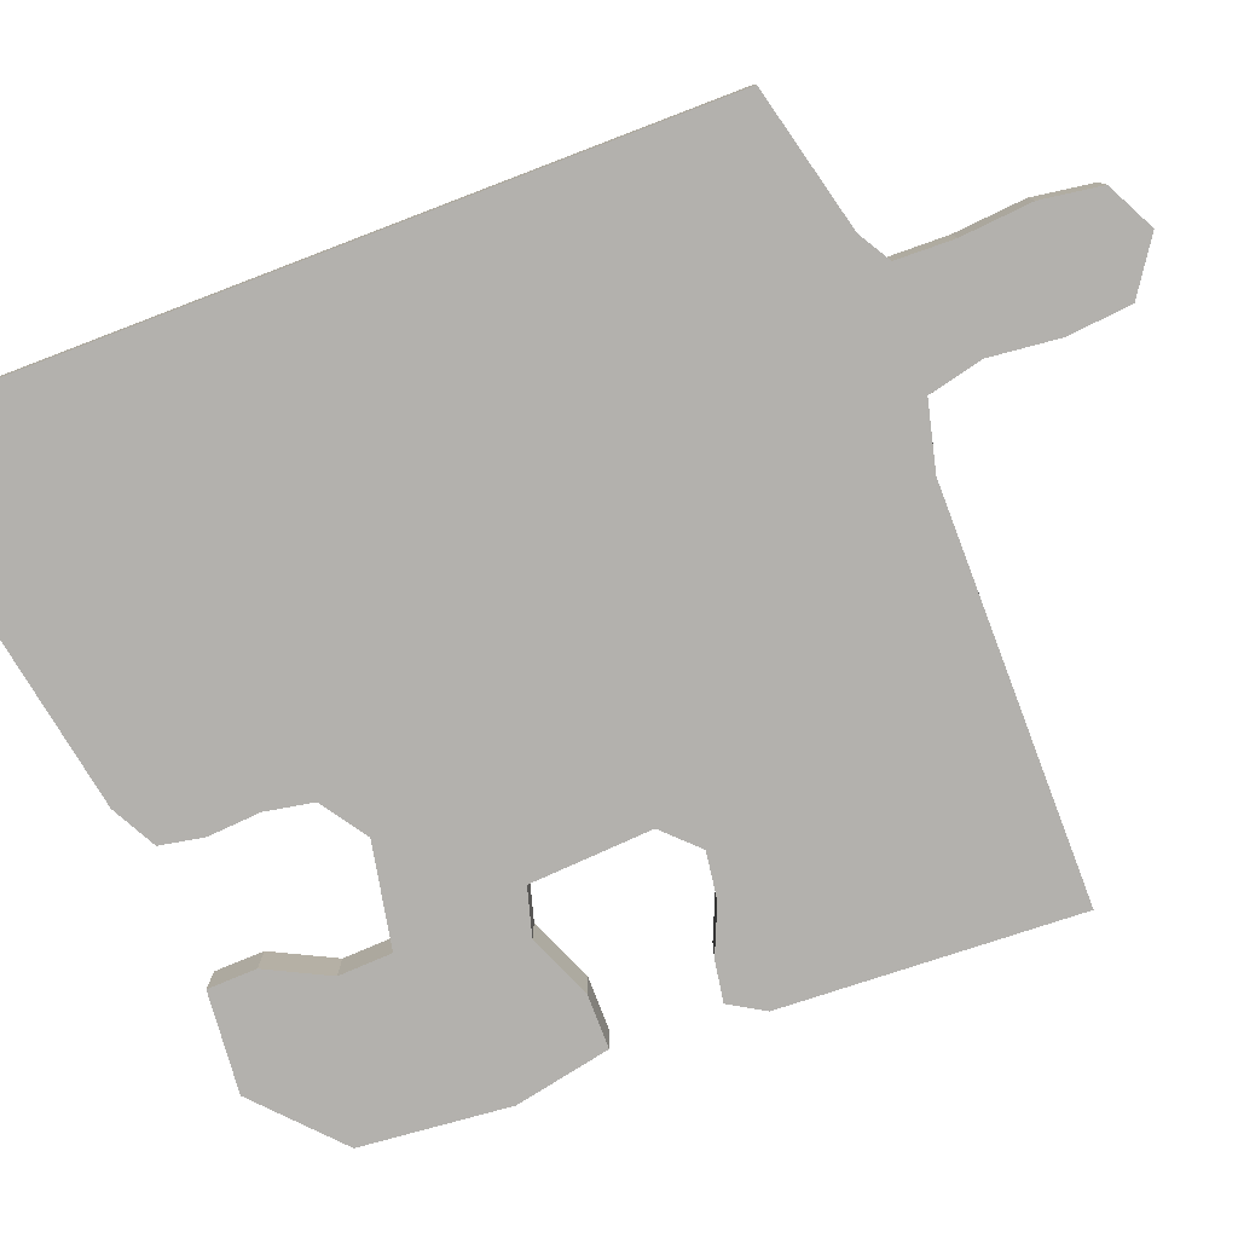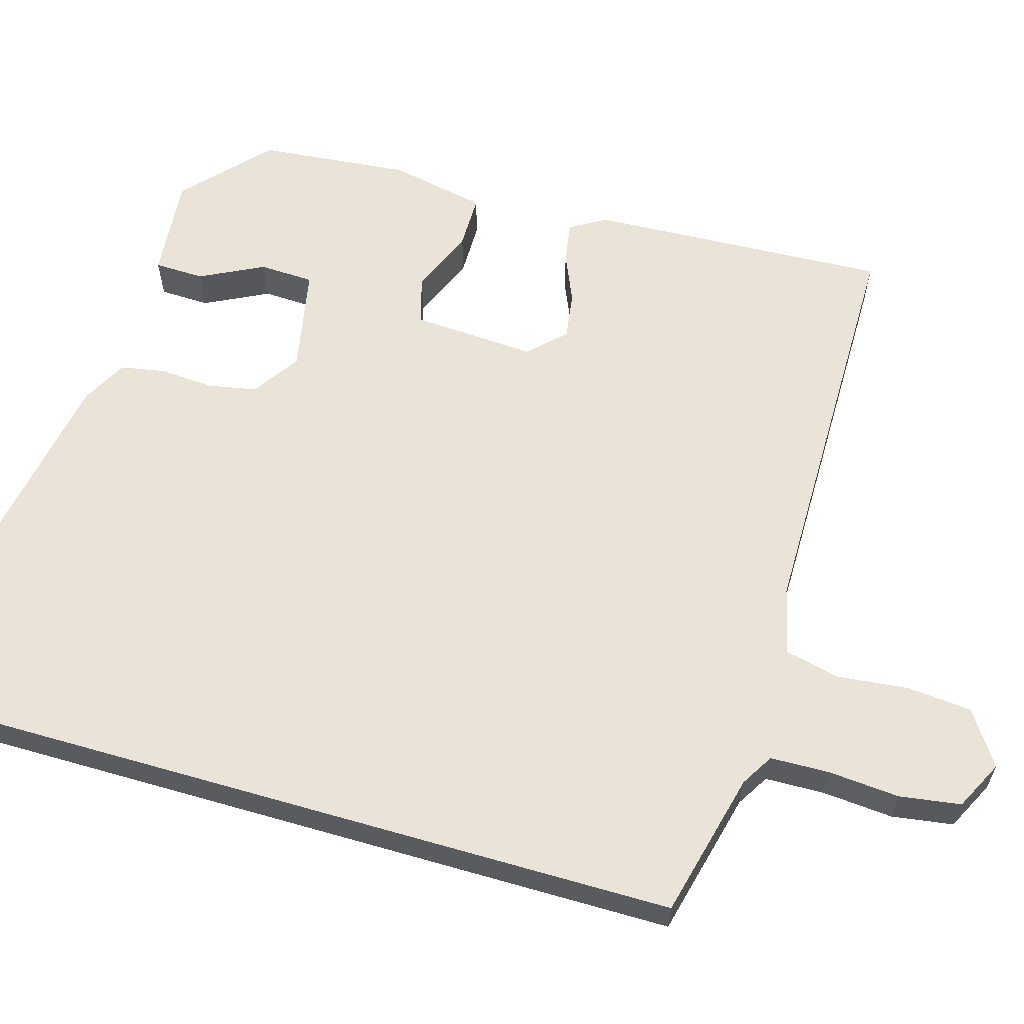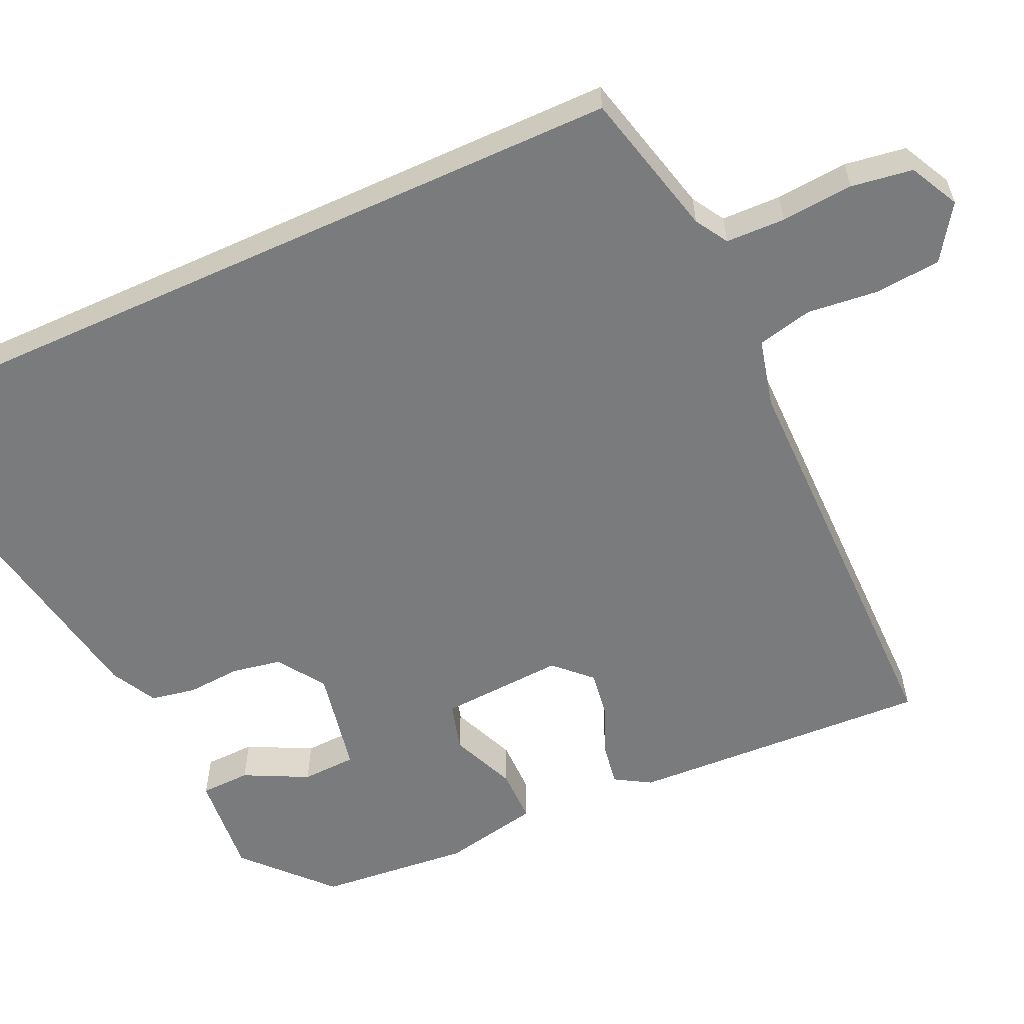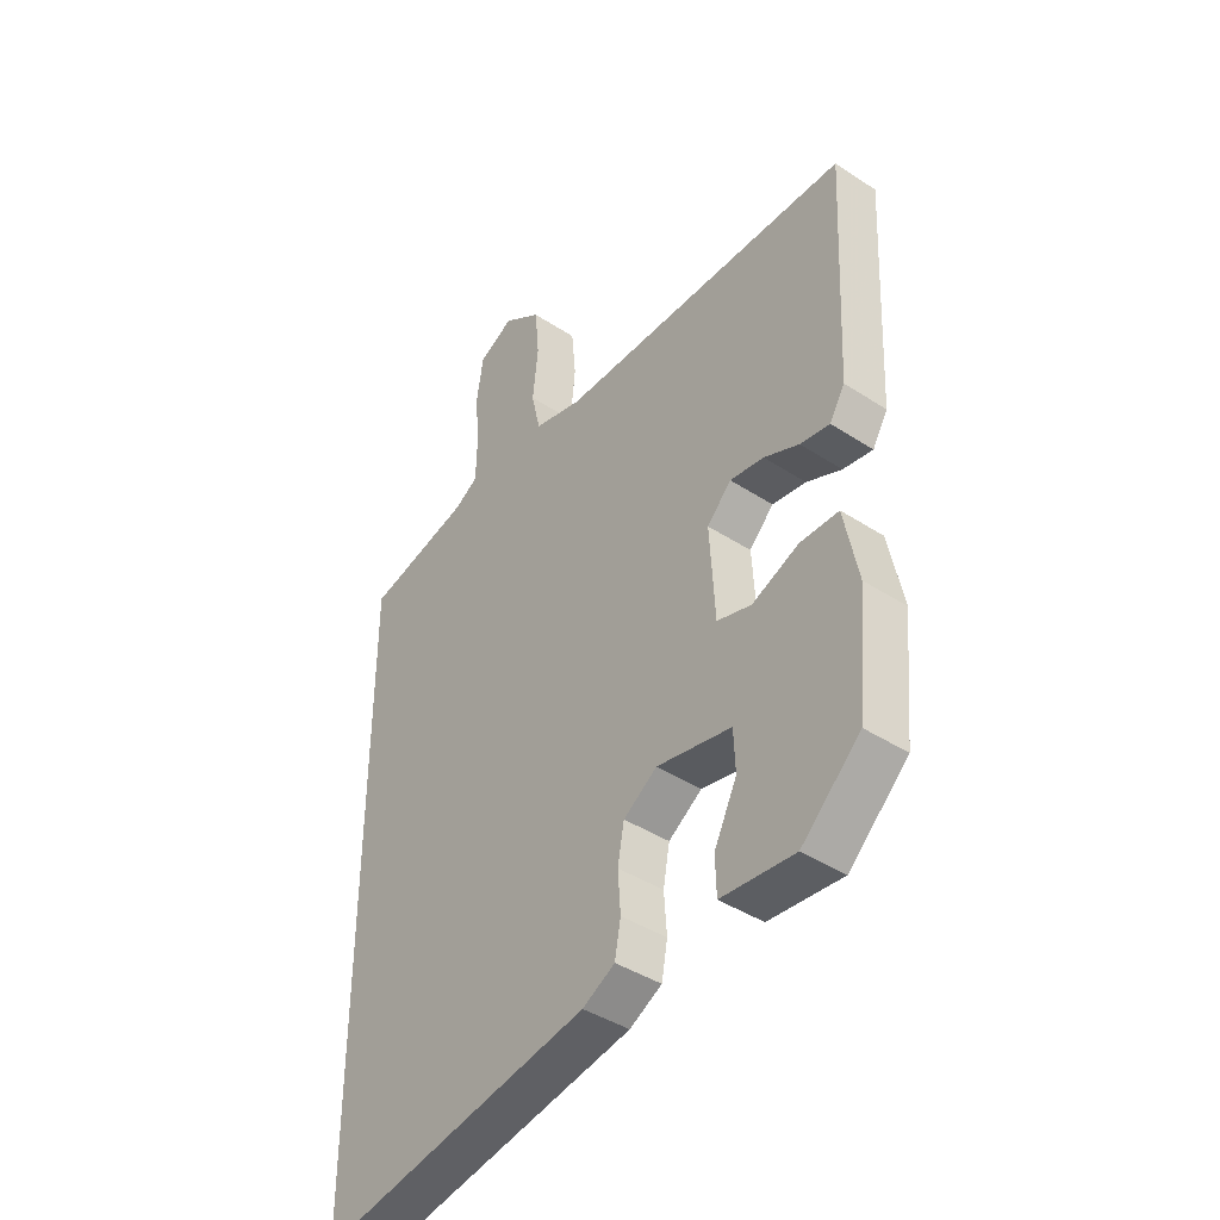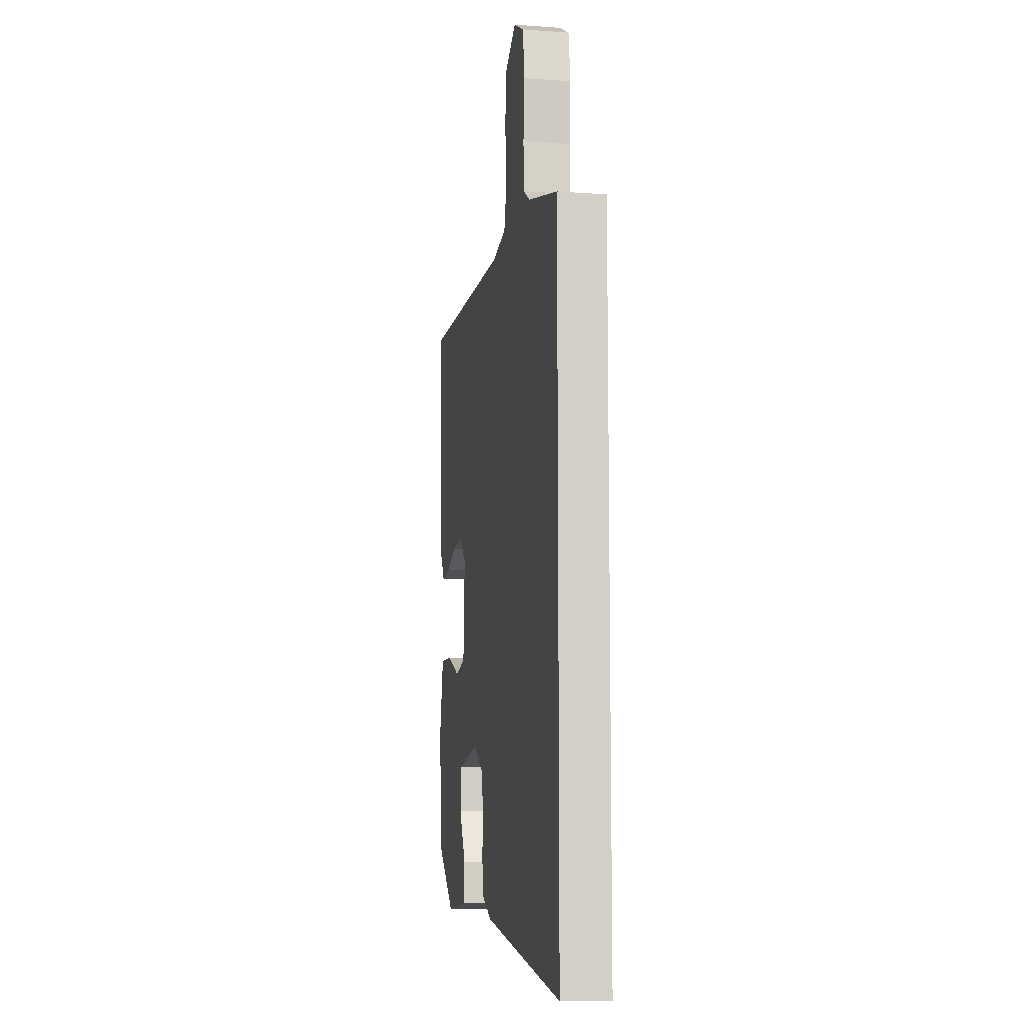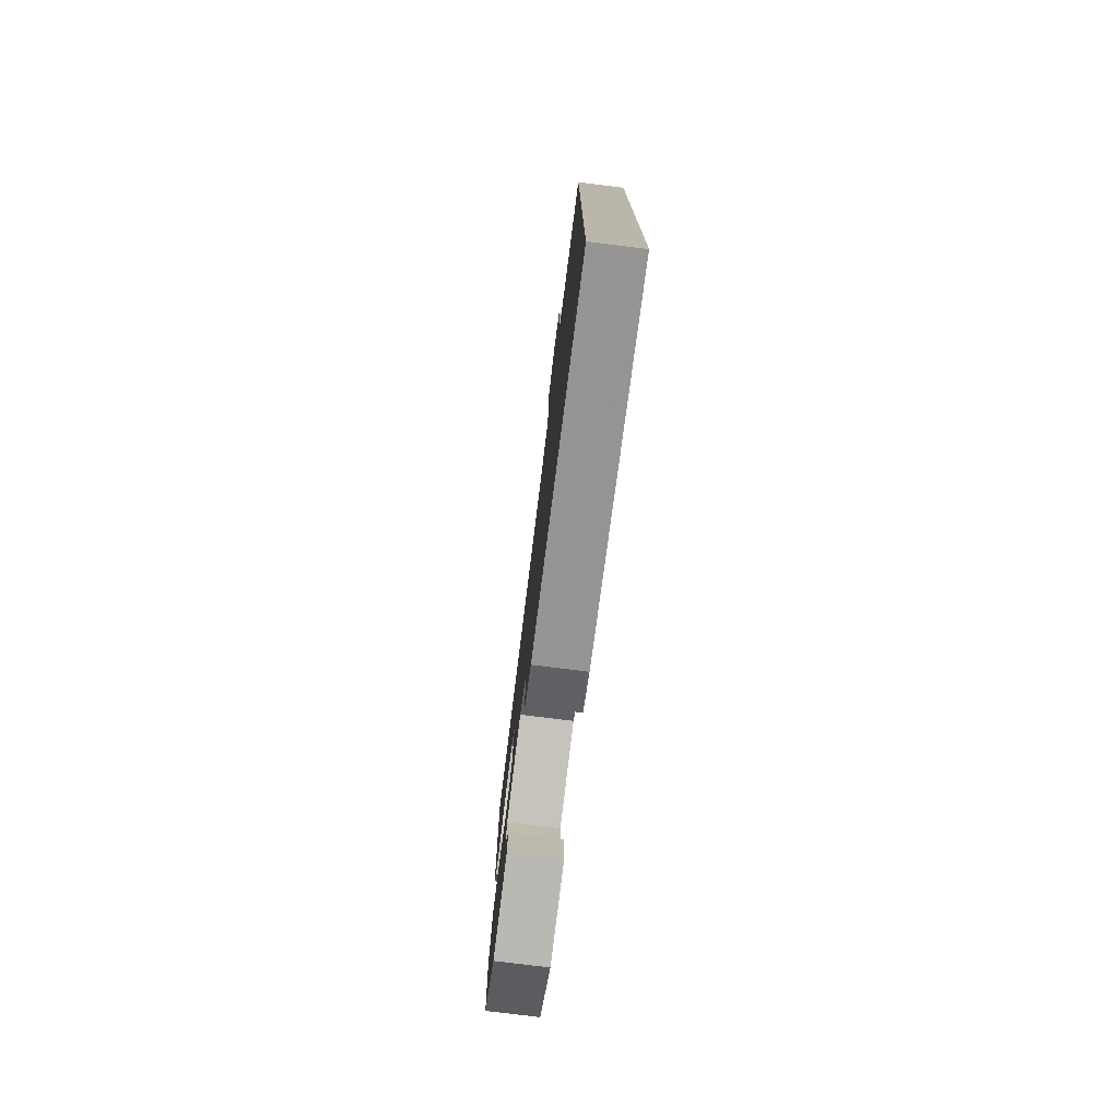
<metadata>
{"format":"obj","ext":"obj","renderer":"f3d","projection":"perspective","resolution":1024,"background":"white","views":[{"elev":-79.3,"azim":-69.1,"up":"+Y"},{"elev":61.0,"azim":-73.8,"up":"+Y"},{"elev":-58.3,"azim":-65.4,"up":"+Y"},{"elev":-41.5,"azim":51.6,"up":"+Z"},{"elev":-9.2,"azim":-100.7,"up":"+Z"},{"elev":-77.6,"azim":-97.1,"up":"+Z"}]}
</metadata>
<code>
v 0.532 0.07 0.486
v 0.513 0.07 0.088
v 0.485 0.07 0.041
v 0.43 0.07 0.05
v 0.365 0.07 0.078
v 0.302 0.07 0.087
v 0.257 0.07 0.041
v 0.267 0.07 -0.123
v 0.331 0.07 -0.141
v 0.417 0.07 -0.105
v 0.489 0.07 -0.105
v 0.515 0.07 -0.233
v 0.496 0.07 -0.433
v 0.387 0.07 -0.534
v 0.251 0.07 -0.522
v 0.249 0.07 -0.456
v 0.291 0.07 -0.372
v 0.288 0.07 -0.3
v 0.149 0.07 -0.273
v 0.087 0.07 -0.315
v 0.075 0.07 -0.38
v 0.08 0.07 -0.451
v 0.069 0.07 -0.51
v 0.009 0.07 -0.542
v -0.5 0.07 -0.634
v -0.5 0.07 0.449
v -0.306 0.07 0.497
v -0.263 0.07 0.523
v -0.261 0.07 0.601
v -0.269 0.07 0.696
v -0.257 0.07 0.777
v -0.192 0.07 0.81
v -0.121 0.07 0.762
v -0.113 0.07 0.676
v -0.123 0.07 0.582
v -0.106 0.07 0.509
v -0.016 0.07 0.487
v 0.532 0 0.486
v 0.513 0 0.088
v 0.485 0 0.041
v 0.43 0 0.05
v 0.365 0 0.078
v 0.302 0 0.087
v 0.257 0 0.041
v 0.267 0 -0.123
v 0.331 0 -0.141
v 0.417 0 -0.105
v 0.489 0 -0.105
v 0.515 0 -0.233
v 0.496 0 -0.433
v 0.387 0 -0.534
v 0.251 0 -0.522
v 0.249 0 -0.456
v 0.291 0 -0.372
v 0.288 0 -0.3
v 0.149 0 -0.273
v 0.087 0 -0.315
v 0.075 0 -0.38
v 0.08 0 -0.451
v 0.069 0 -0.51
v 0.009 0 -0.542
v -0.5 0 -0.634
v -0.5 0 0.449
v -0.306 0 0.497
v -0.263 0 0.523
v -0.261 0 0.601
v -0.269 0 0.696
v -0.257 0 0.777
v -0.192 0 0.81
v -0.121 0 0.762
v -0.113 0 0.676
v -0.123 0 0.582
v -0.106 0 0.509
v -0.016 0 0.487
f 33 34 35
f 32 33 35
f 31 32 35
f 30 31 35
f 29 30 35
f 28 29 35 36
f 27 28 36 37
f 26 27 37
f 25 26 37
f 24 25 37
f 23 24 37
f 22 23 37
f 21 22 37
f 15 16 17
f 14 15 17
f 13 14 17
f 12 13 17
f 11 12 17
f 11 17 18
f 10 11 18
f 9 10 18
f 8 9 18 19
f 3 4 5
f 2 3 5
f 1 2 5
f 37 1 5
f 37 5 6
f 20 21 37
f 19 20 37
f 8 19 37
f 7 8 37
f 6 7 37
f 72 71 70
f 72 70 69
f 72 69 68
f 72 68 67
f 72 67 66
f 73 72 66 65
f 74 73 65 64
f 74 64 63
f 74 63 62
f 74 62 61
f 74 61 60
f 74 60 59
f 74 59 58
f 54 53 52
f 54 52 51
f 54 51 50
f 54 50 49
f 54 49 48
f 55 54 48
f 55 48 47
f 55 47 46
f 56 55 46 45
f 42 41 40
f 42 40 39
f 42 39 38
f 42 38 74
f 43 42 74
f 74 58 57
f 74 57 56
f 74 56 45
f 74 45 44
f 74 44 43
f 1 38 39 2
f 2 39 40 3
f 3 40 41 4
f 4 41 42 5
f 5 42 43 6
f 6 43 44 7
f 7 44 45 8
f 8 45 46 9
f 9 46 47 10
f 10 47 48 11
f 11 48 49 12
f 12 49 50 13
f 13 50 51 14
f 14 51 52 15
f 15 52 53 16
f 16 53 54 17
f 17 54 55 18
f 18 55 56 19
f 19 56 57 20
f 20 57 58 21
f 21 58 59 22
f 22 59 60 23
f 23 60 61 24
f 24 61 62 25
f 25 62 63 26
f 26 63 64 27
f 27 64 65 28
f 28 65 66 29
f 29 66 67 30
f 30 67 68 31
f 31 68 69 32
f 32 69 70 33
f 33 70 71 34
f 34 71 72 35
f 35 72 73 36
f 36 73 74 37
f 37 74 38 1

</code>
